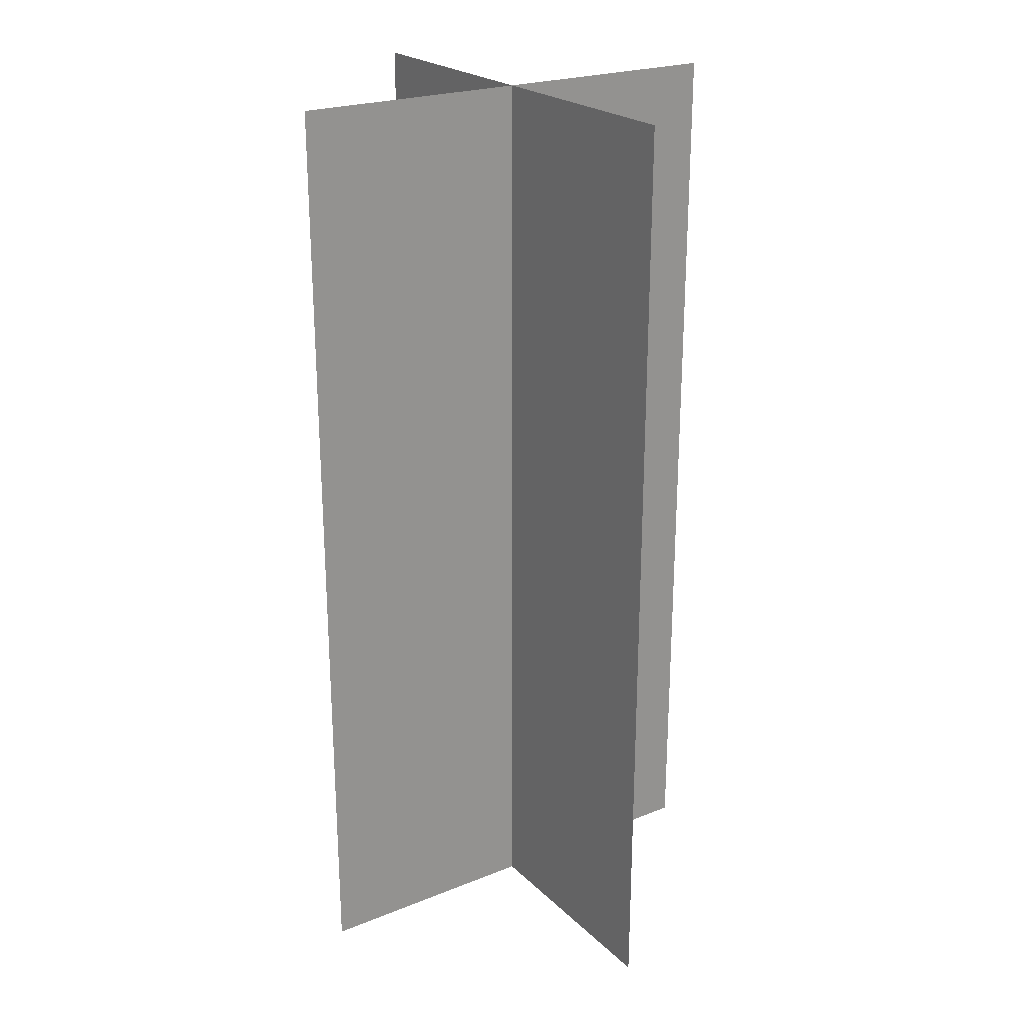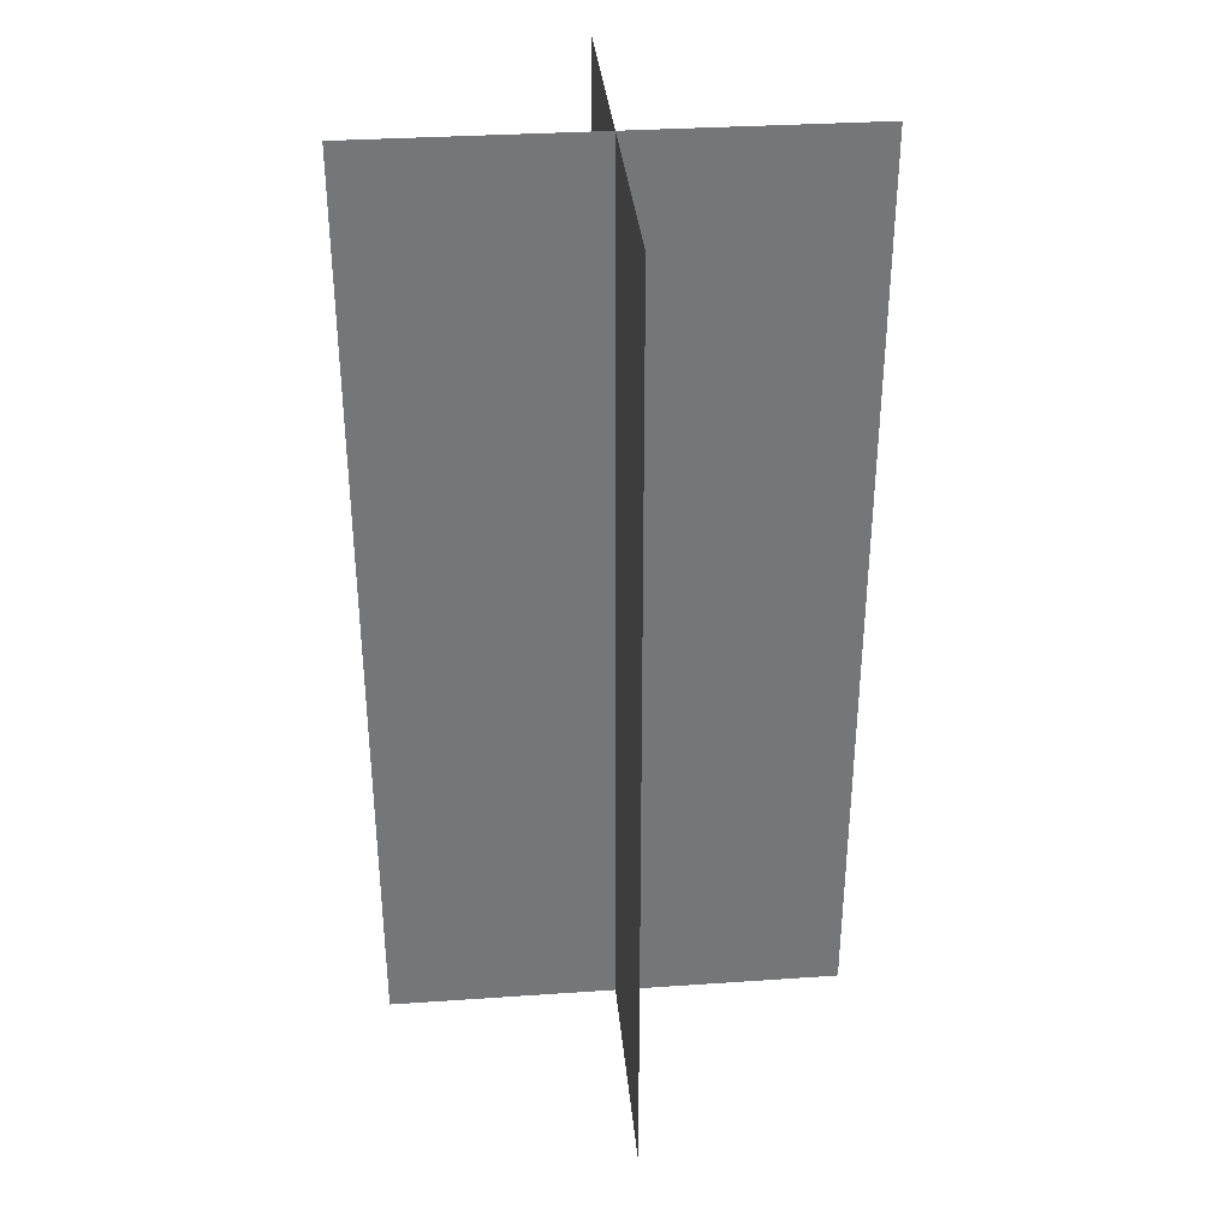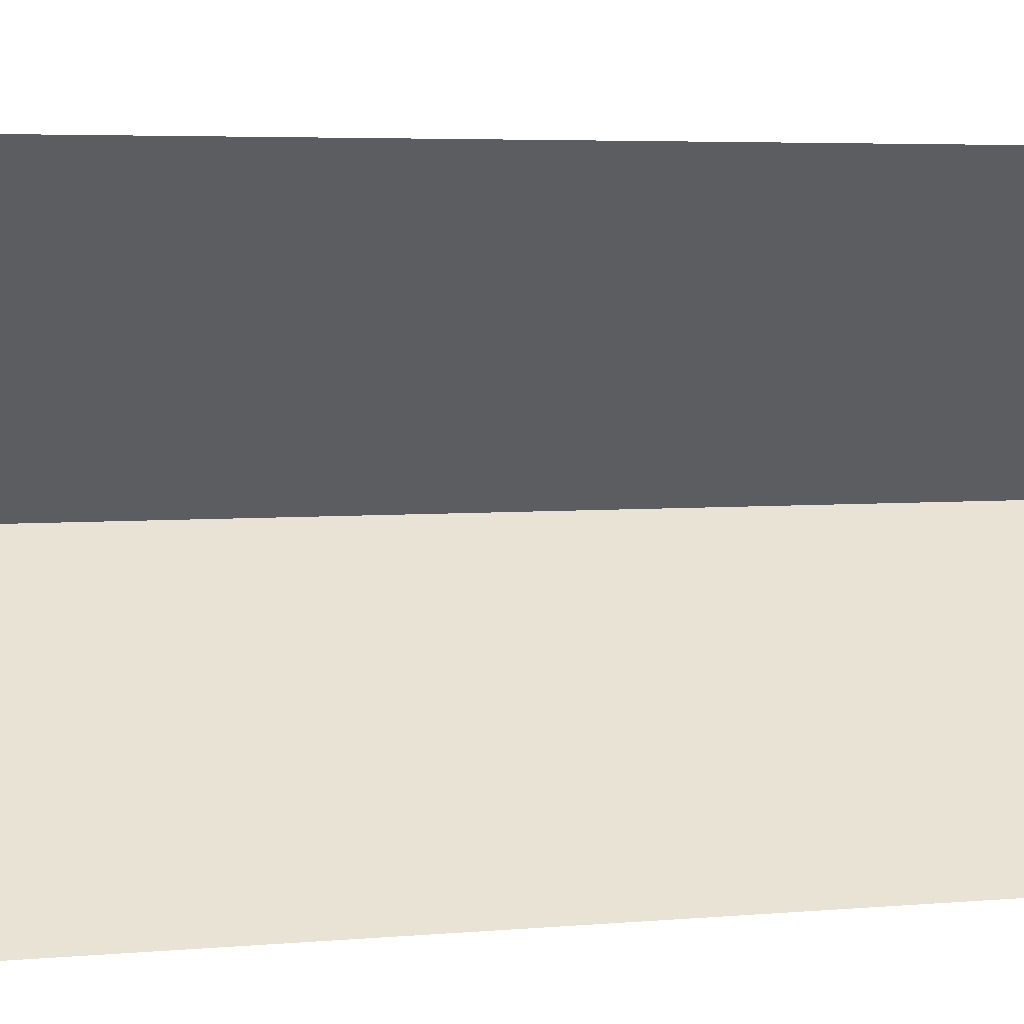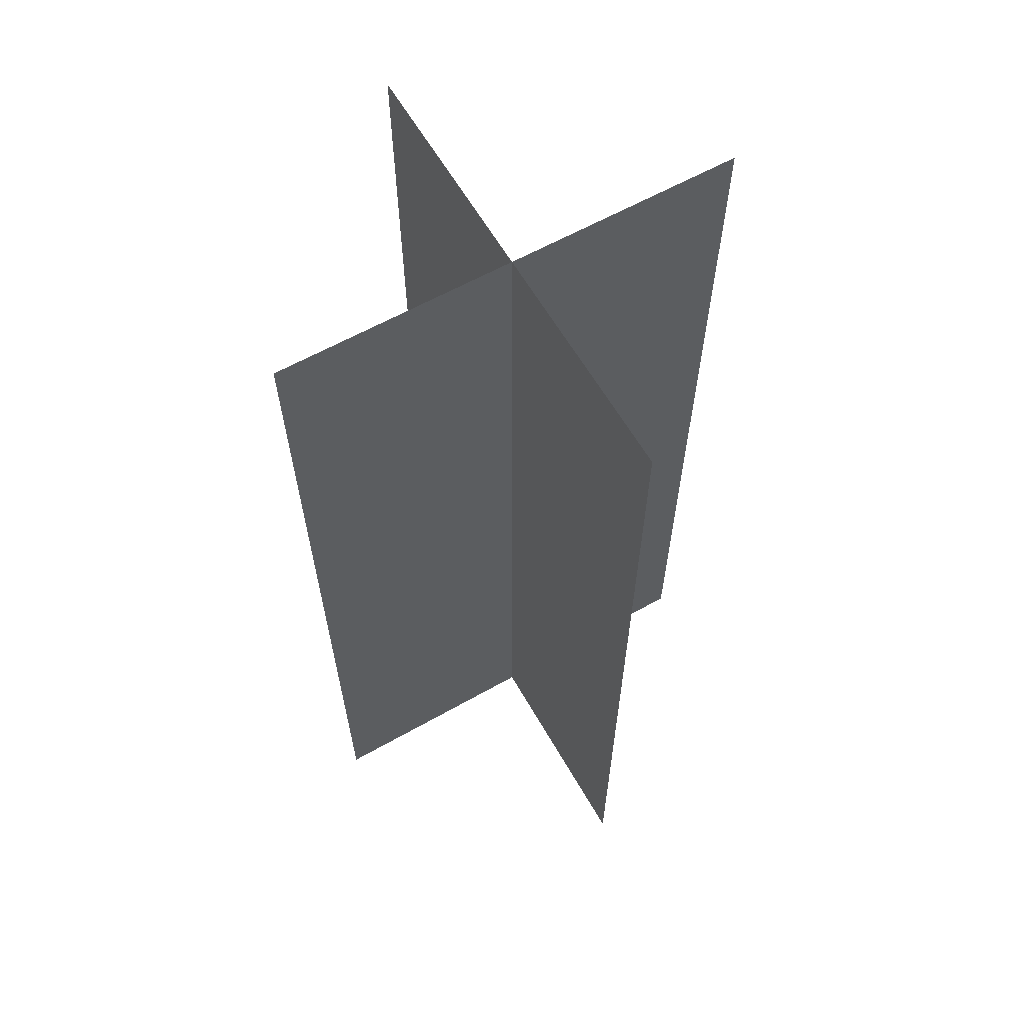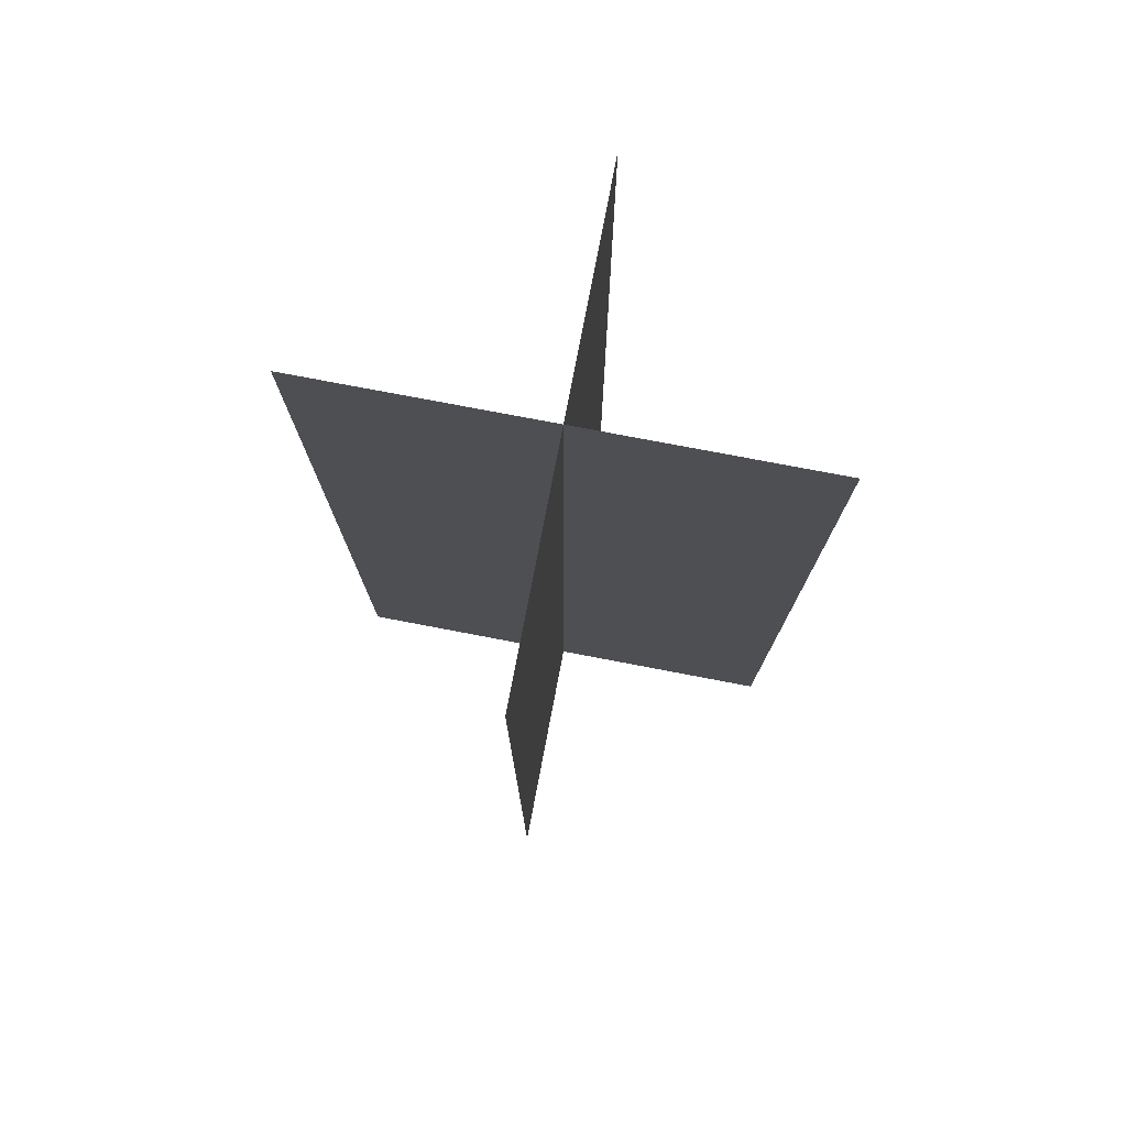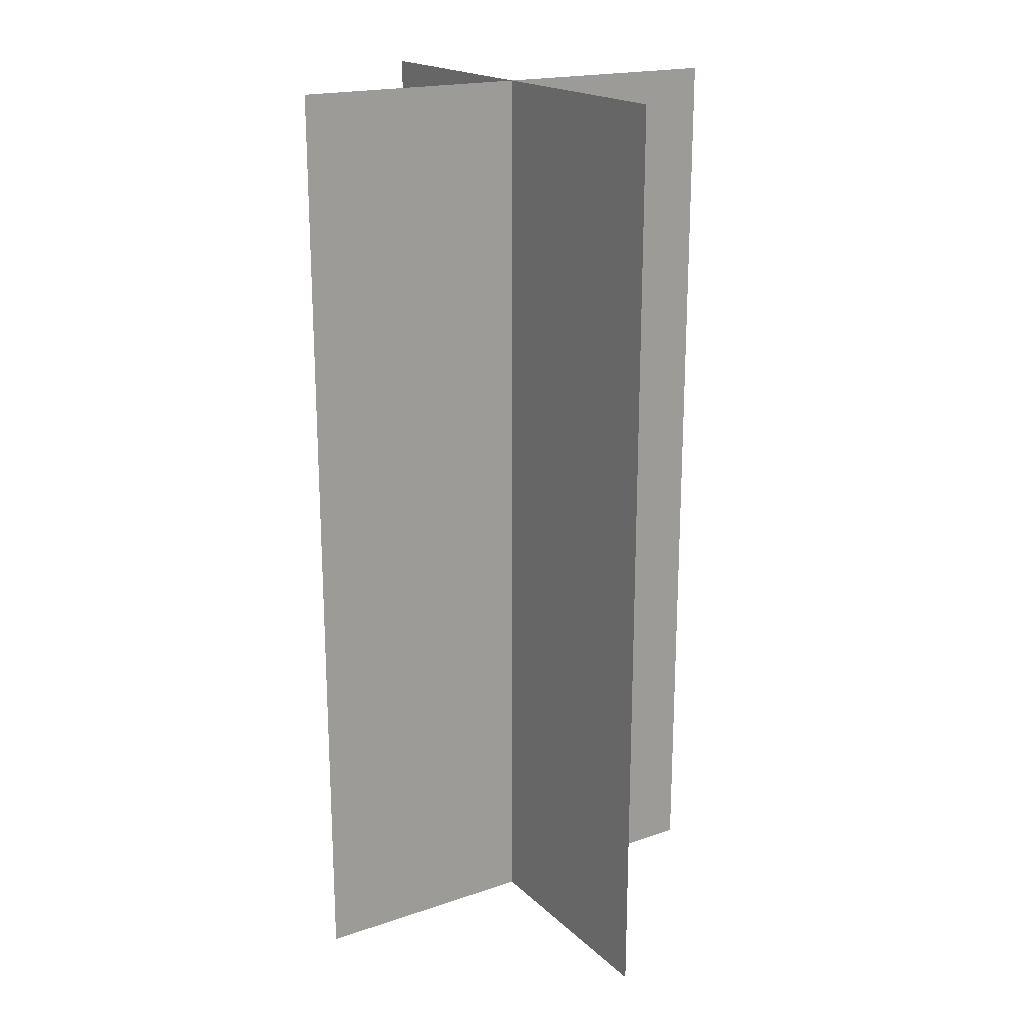
<metadata>
{"format":"obj","ext":"obj","renderer":"f3d","projection":"perspective","resolution":1024,"background":"white","views":[{"elev":23.6,"azim":11.4,"up":"+Y"},{"elev":33.7,"azim":-140.3,"up":"+Y"},{"elev":3.3,"azim":68.0,"up":"+Z"},{"elev":61.9,"azim":-74.8,"up":"+Y"},{"elev":76.6,"azim":55.8,"up":"+Y"},{"elev":19.5,"azim":13.1,"up":"+Y"}]}
</metadata>
<code>
o cube
v 0.3536 0.5 0.3536
v -0.3536 0.5 -0.3536
v 0.3536 -1.5 0.3536
v -0.3536 -1.5 -0.3536
v -0.3536 0.5 -0.3536
v 0.3536 0.5 0.3536
v -0.3536 -1.5 -0.3536
v 0.3536 -1.5 0.3536
f 4 7 5 2
f 3 4 2 1
f 8 3 1 6
f 7 8 6 5
f 6 1 2 5
f 7 4 3 8
o cube
v -0.3536 0.5 0.3536
v 0.3536 0.5 -0.3536
v -0.3536 -1.5 0.3536
v 0.3536 -1.5 -0.3536
v 0.3536 0.5 -0.3536
v -0.3536 0.5 0.3536
v 0.3536 -1.5 -0.3536
v -0.3536 -1.5 0.3536
f 12 15 13 10
f 11 12 10 9
f 16 11 9 14
f 15 16 14 13
f 14 9 10 13
f 15 12 11 16

</code>
